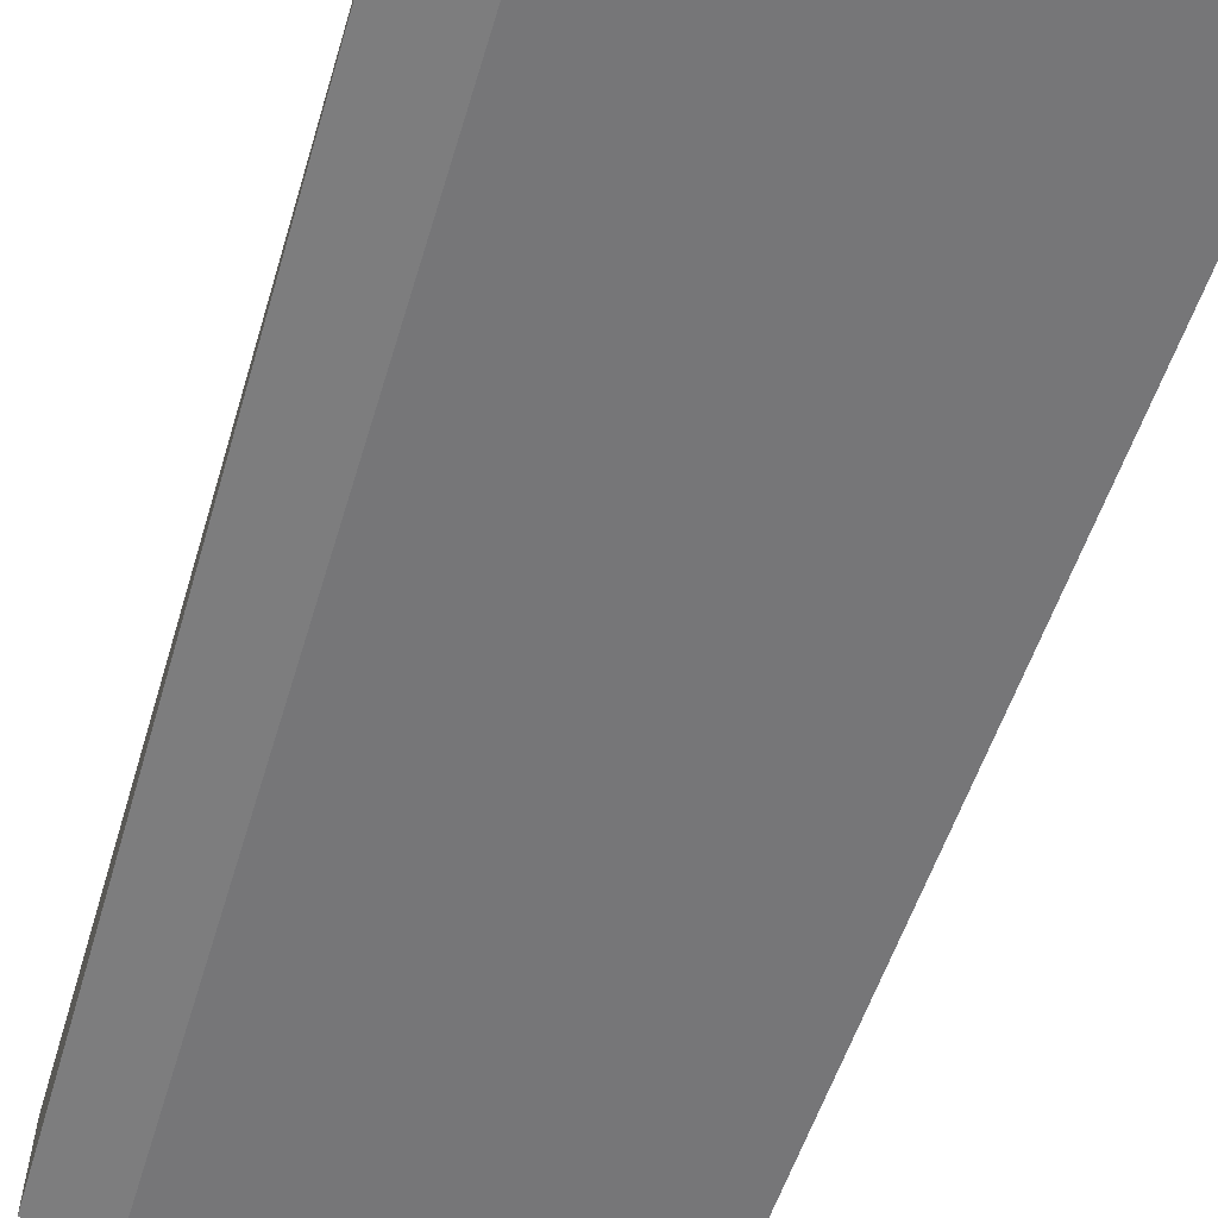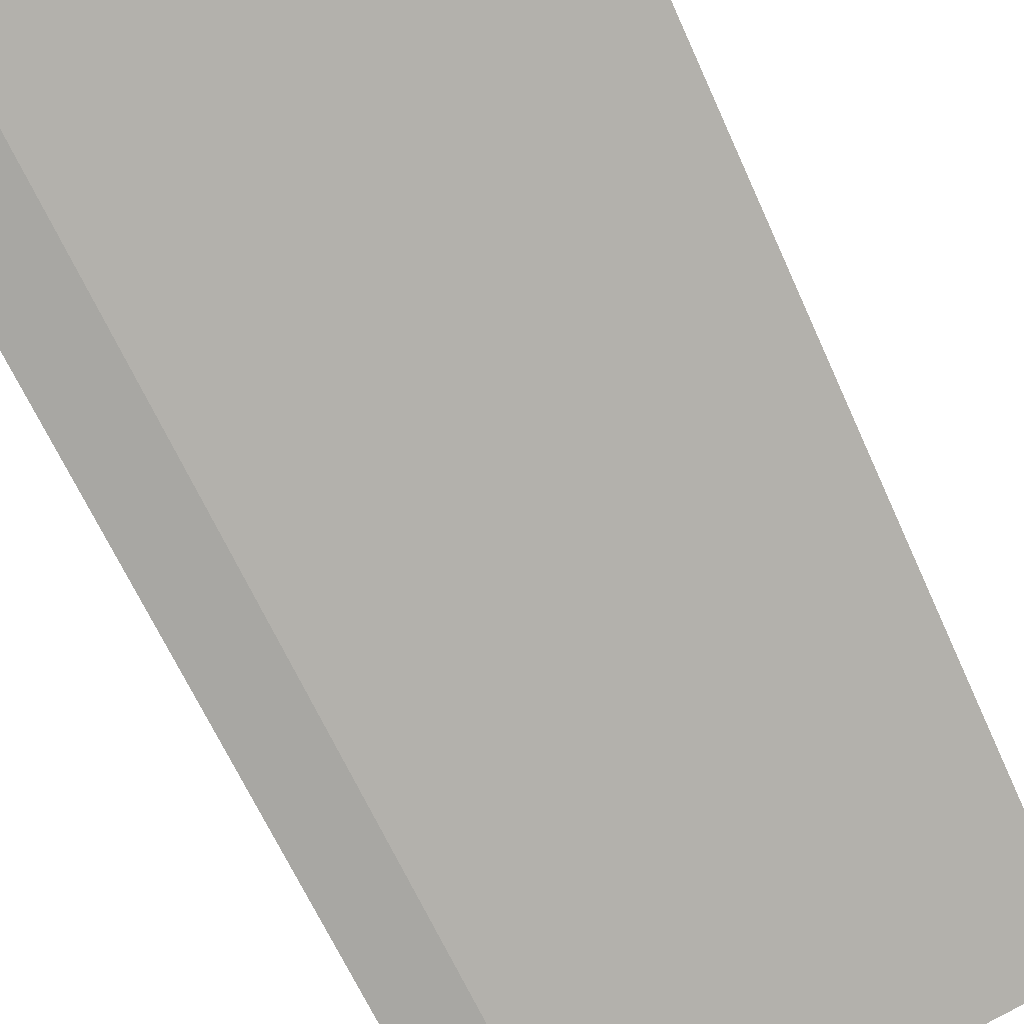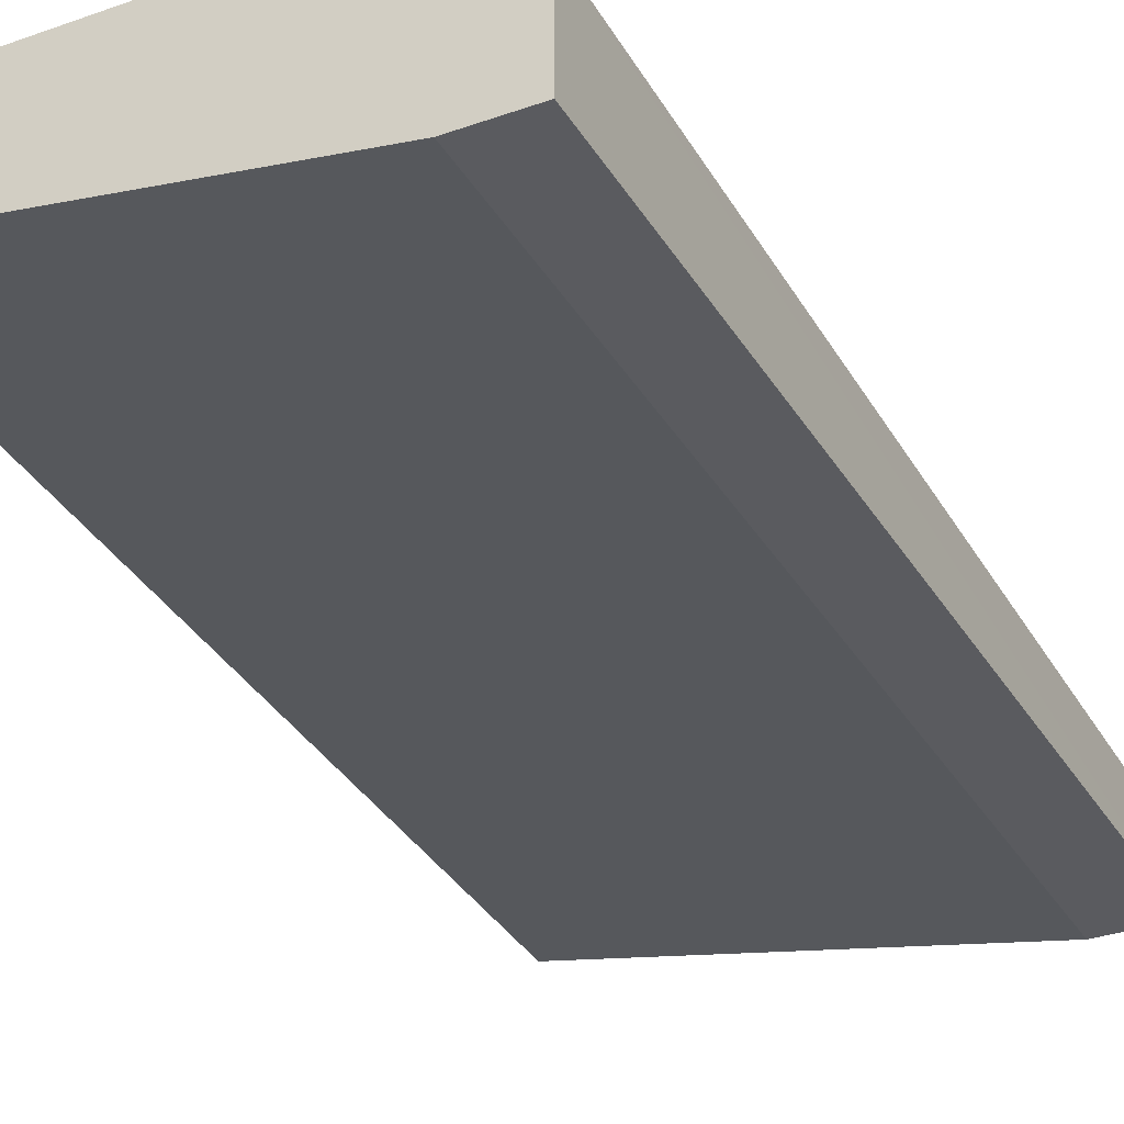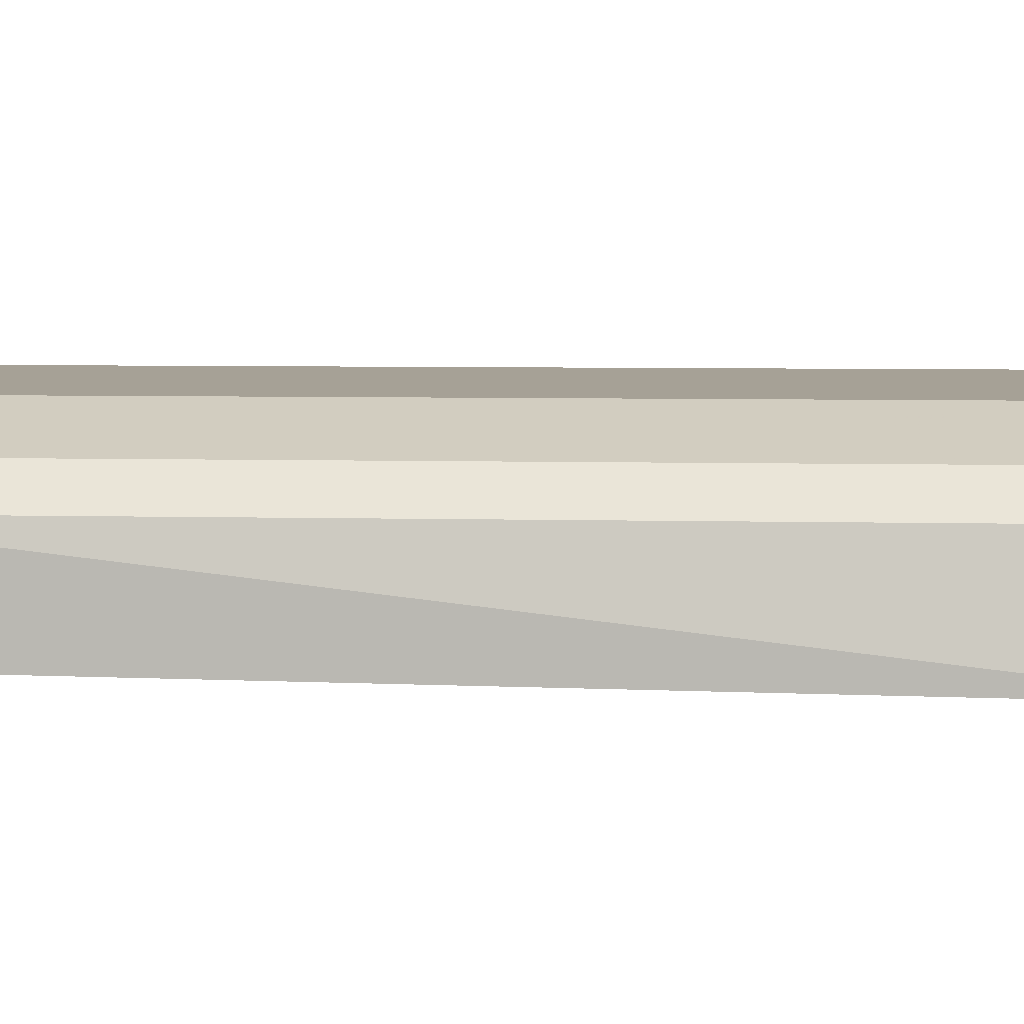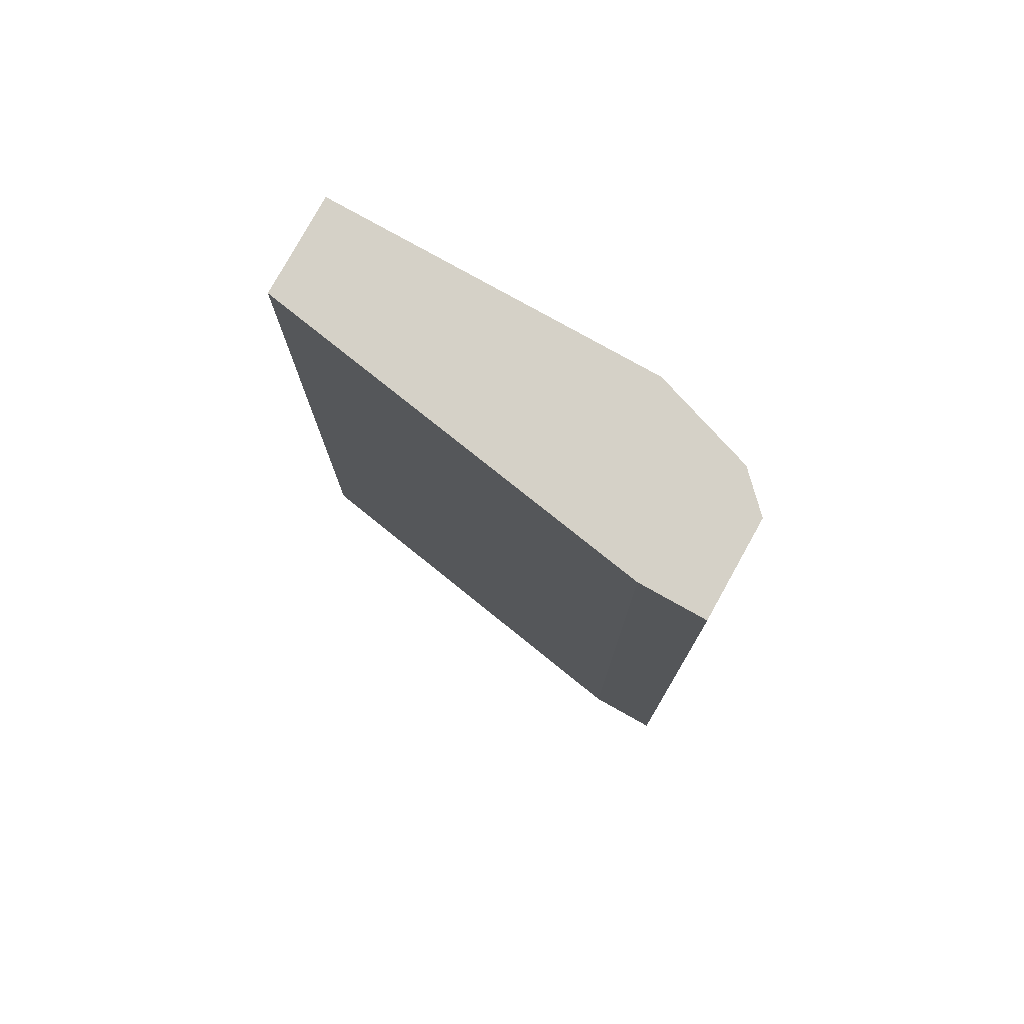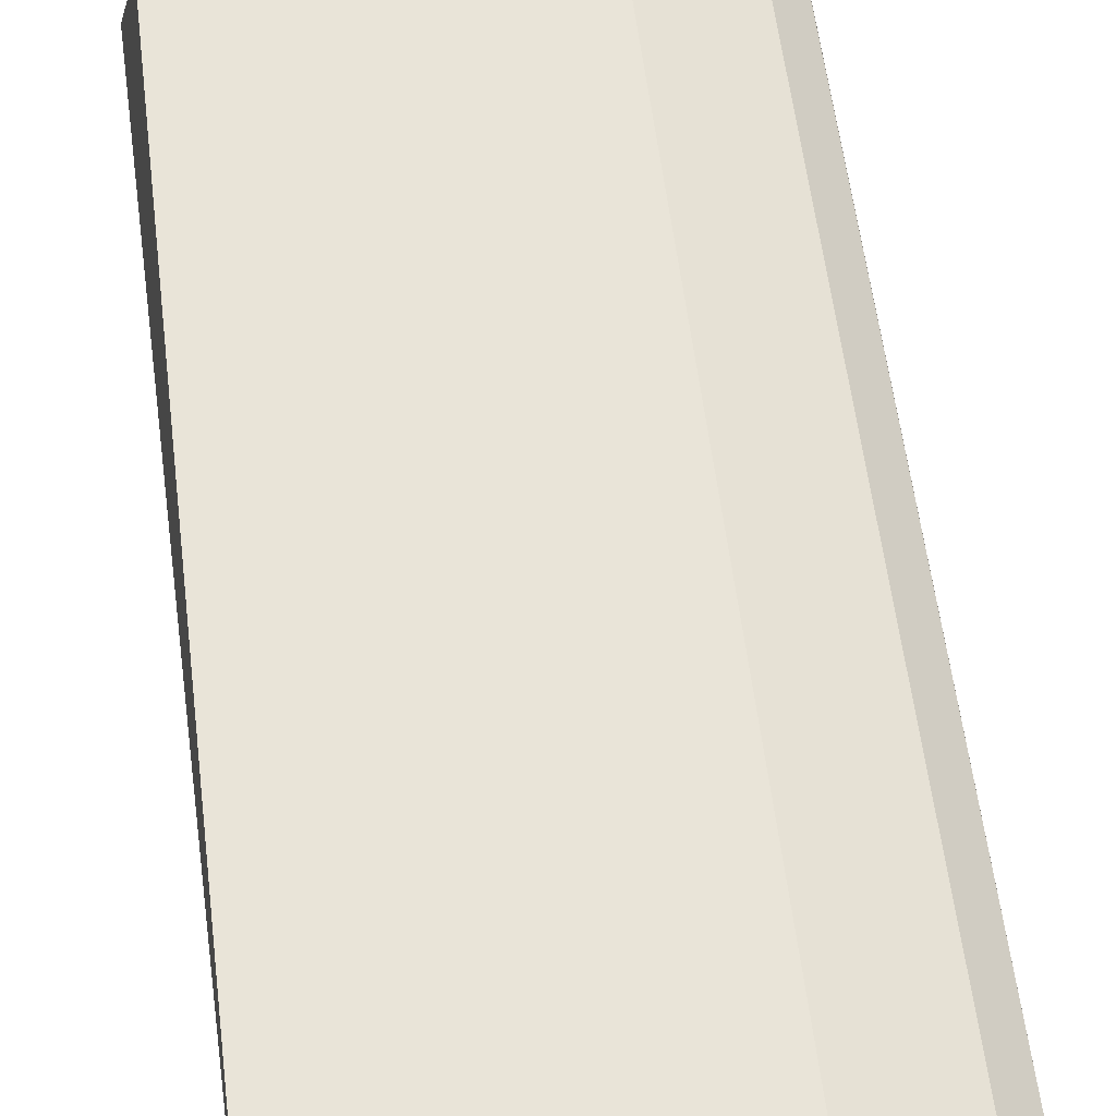
<metadata>
{"format":"obj","ext":"obj","renderer":"f3d","projection":"perspective","resolution":1024,"background":"white","views":[{"elev":-59.6,"azim":-17.8,"up":"+Z"},{"elev":-74.8,"azim":25.5,"up":"+Z"},{"elev":-33.0,"azim":-154.2,"up":"+Z"},{"elev":6.2,"azim":-85.8,"up":"+Z"},{"elev":79.6,"azim":-150.9,"up":"+Y"},{"elev":60.2,"azim":172.8,"up":"+Z"}]}
</metadata>
<code>
v -0.08514 0.1914 0.2423
v -0.2632 -0.1648 0.1787
v -0.2554 -0.1491 0.218
v -0.07837 -0.1626 0.2054
v -0.2554 0.1914 0.1815
v -0.2432 0.1914 0.2302
v -0.2067 -0.1491 0.2423
v -0.08514 0.1914 0.2059
v -0.08514 -0.1491 0.2423
v -0.2067 0.1914 0.2423
v -0.2366 -0.1648 0.1787
v -0.2554 0.1914 0.218
v -0.231 0.1914 0.1815
v -0.2432 -0.1491 0.2302
f 7 6 14
f 1 5 6
f 2 4 7
f 1 4 8
f 5 1 8
f 4 1 9
f 7 4 9
f 1 7 9
f 1 6 10
f 7 1 10
f 6 7 10
f 4 2 11
f 2 5 11
f 8 4 11
f 2 3 12
f 5 2 12
f 3 6 12
f 6 5 12
f 5 8 13
f 11 5 13
f 8 11 13
f 3 2 14
f 6 3 14
f 2 7 14

</code>
